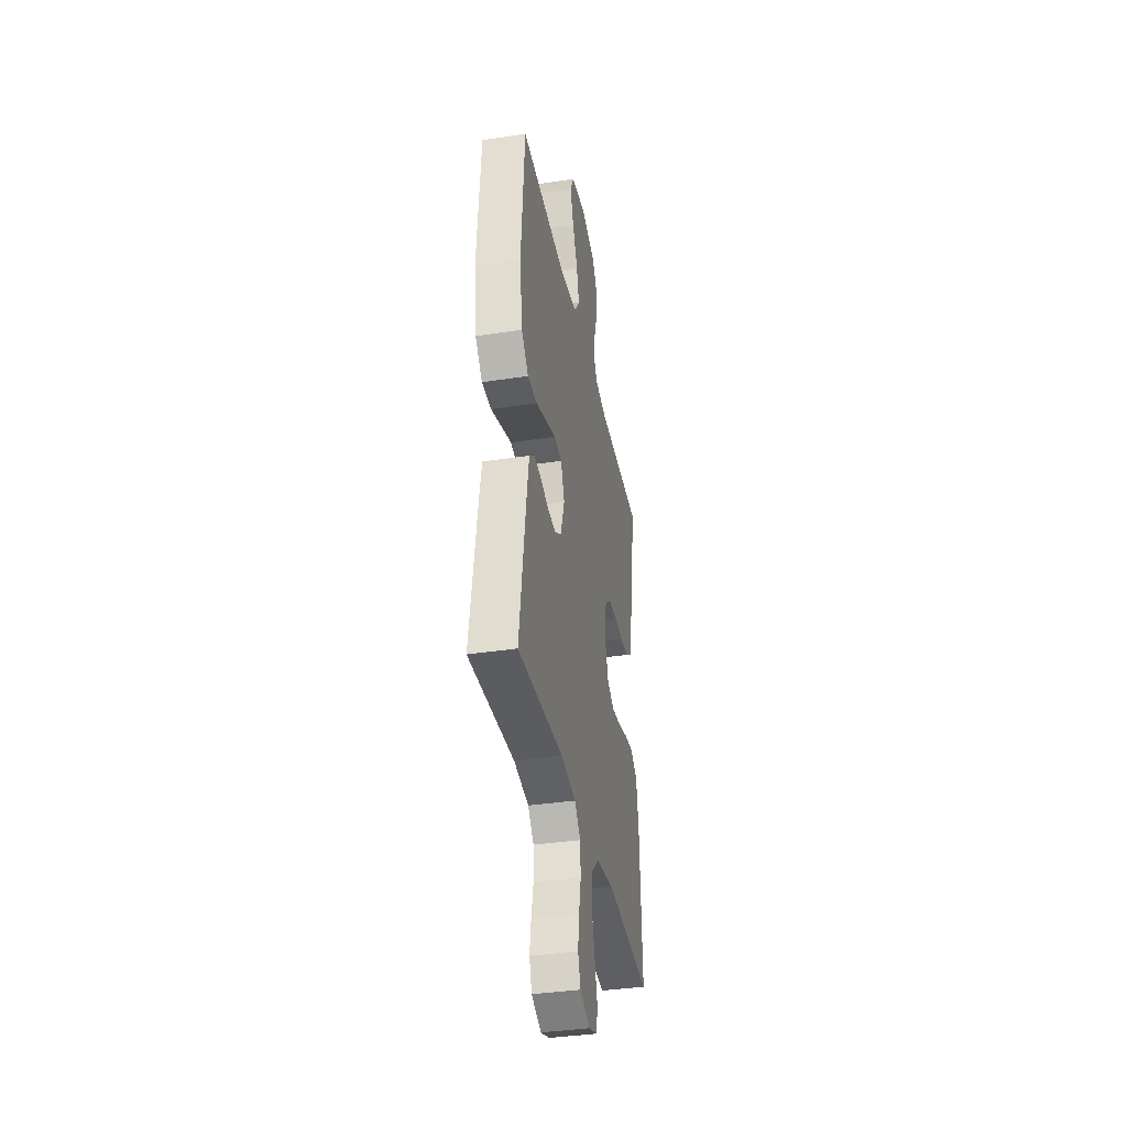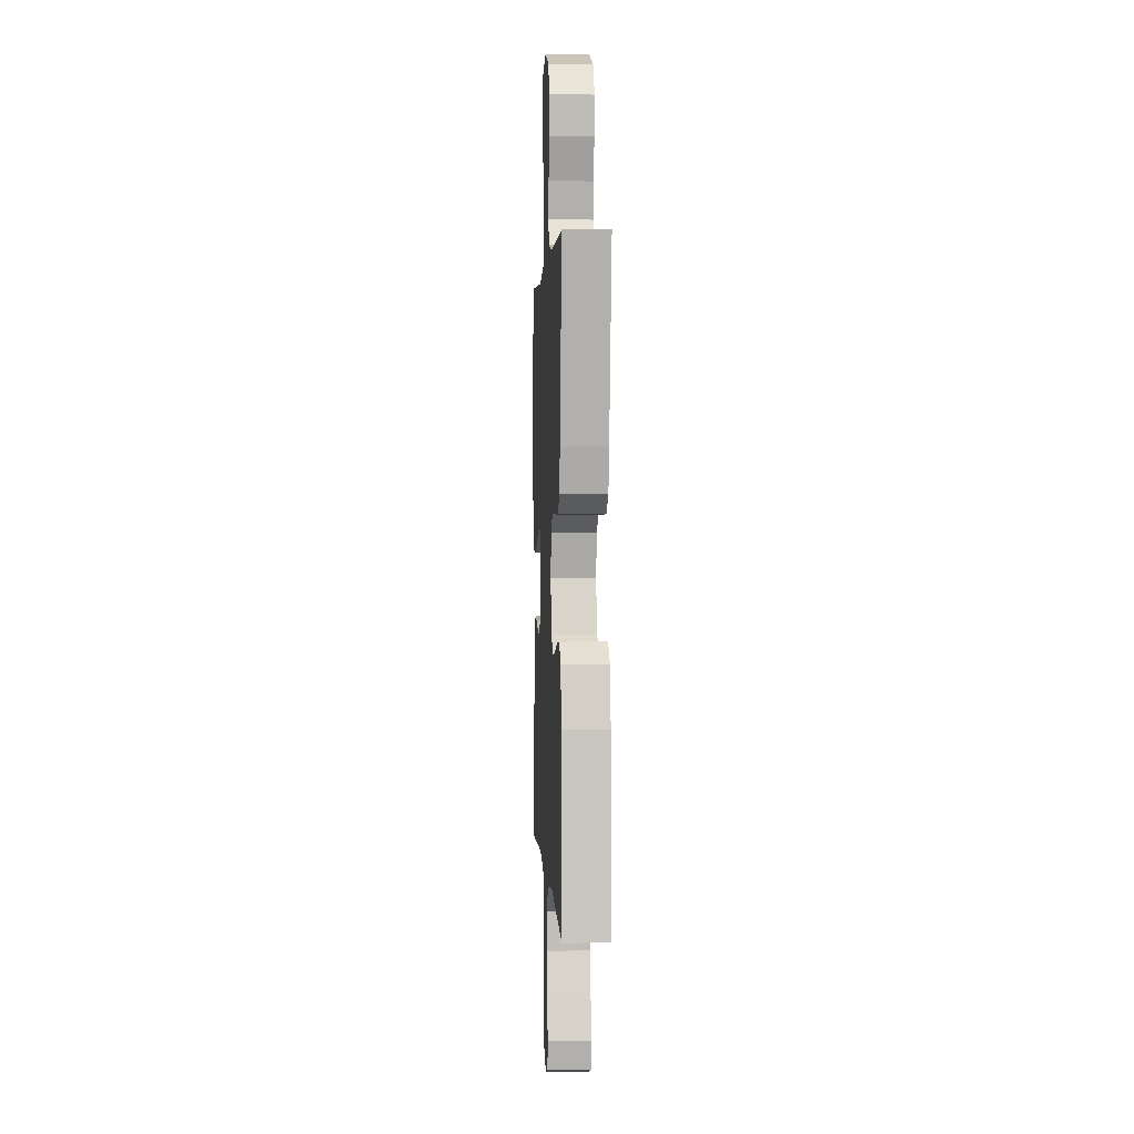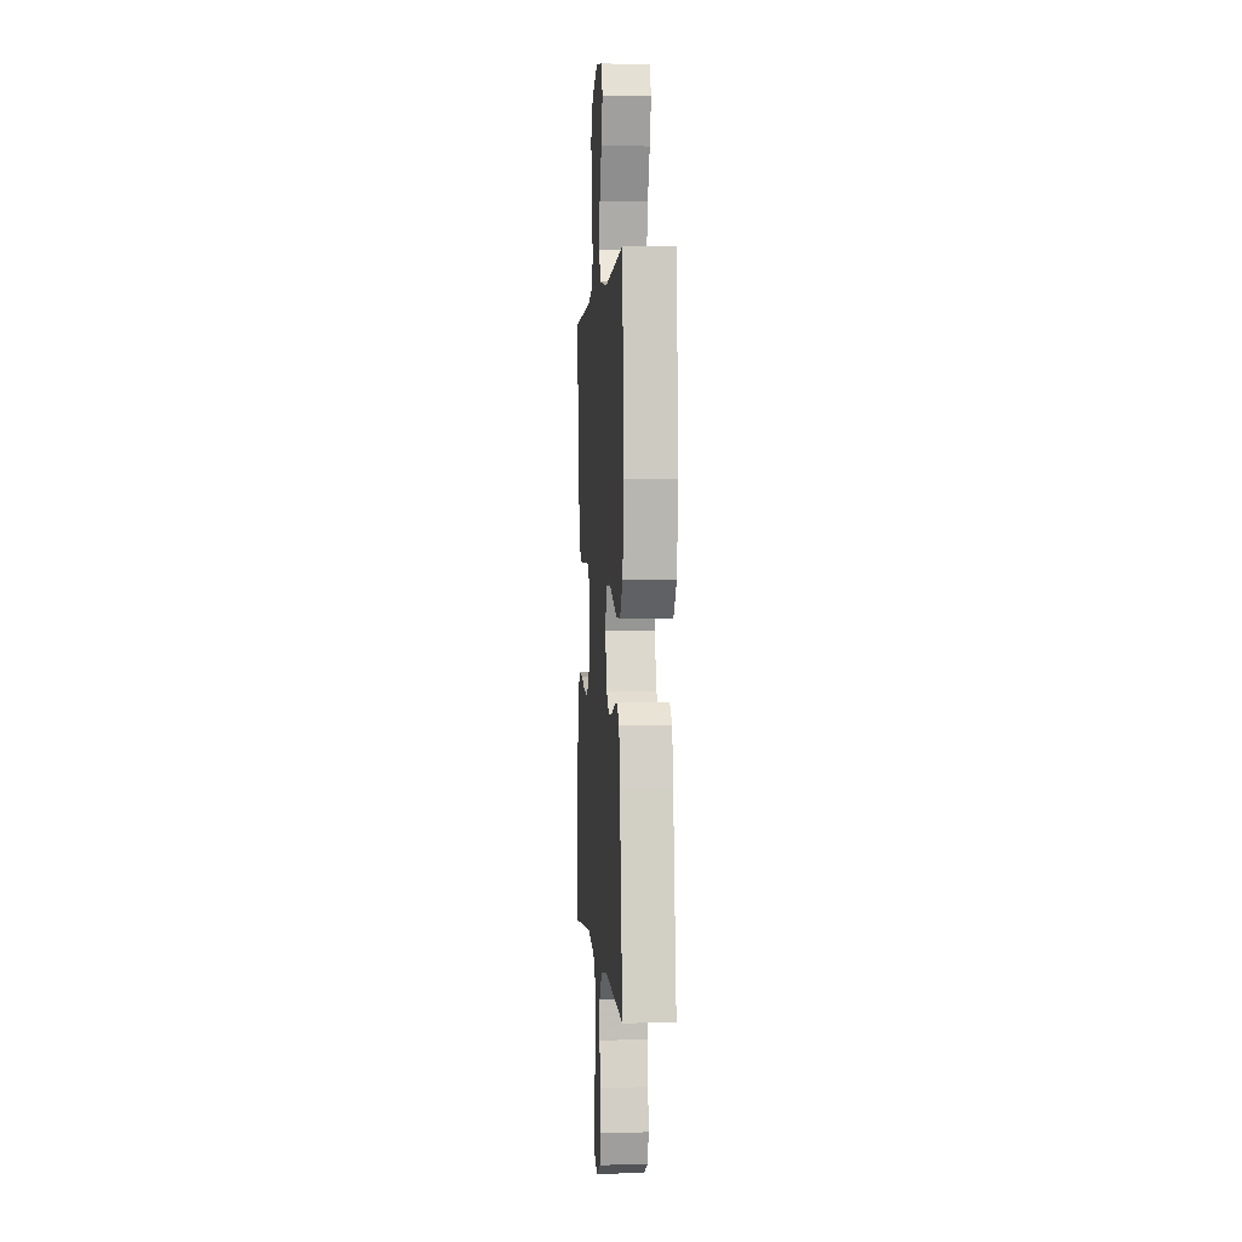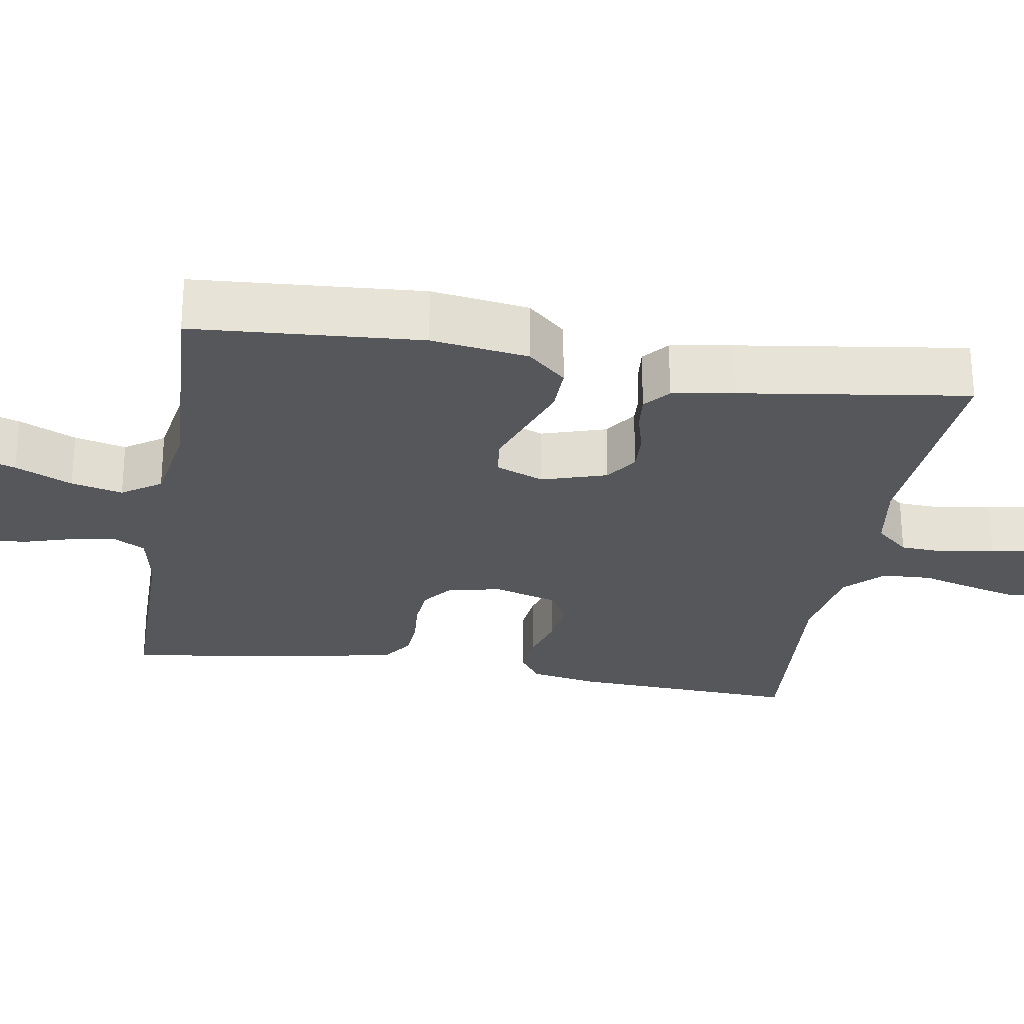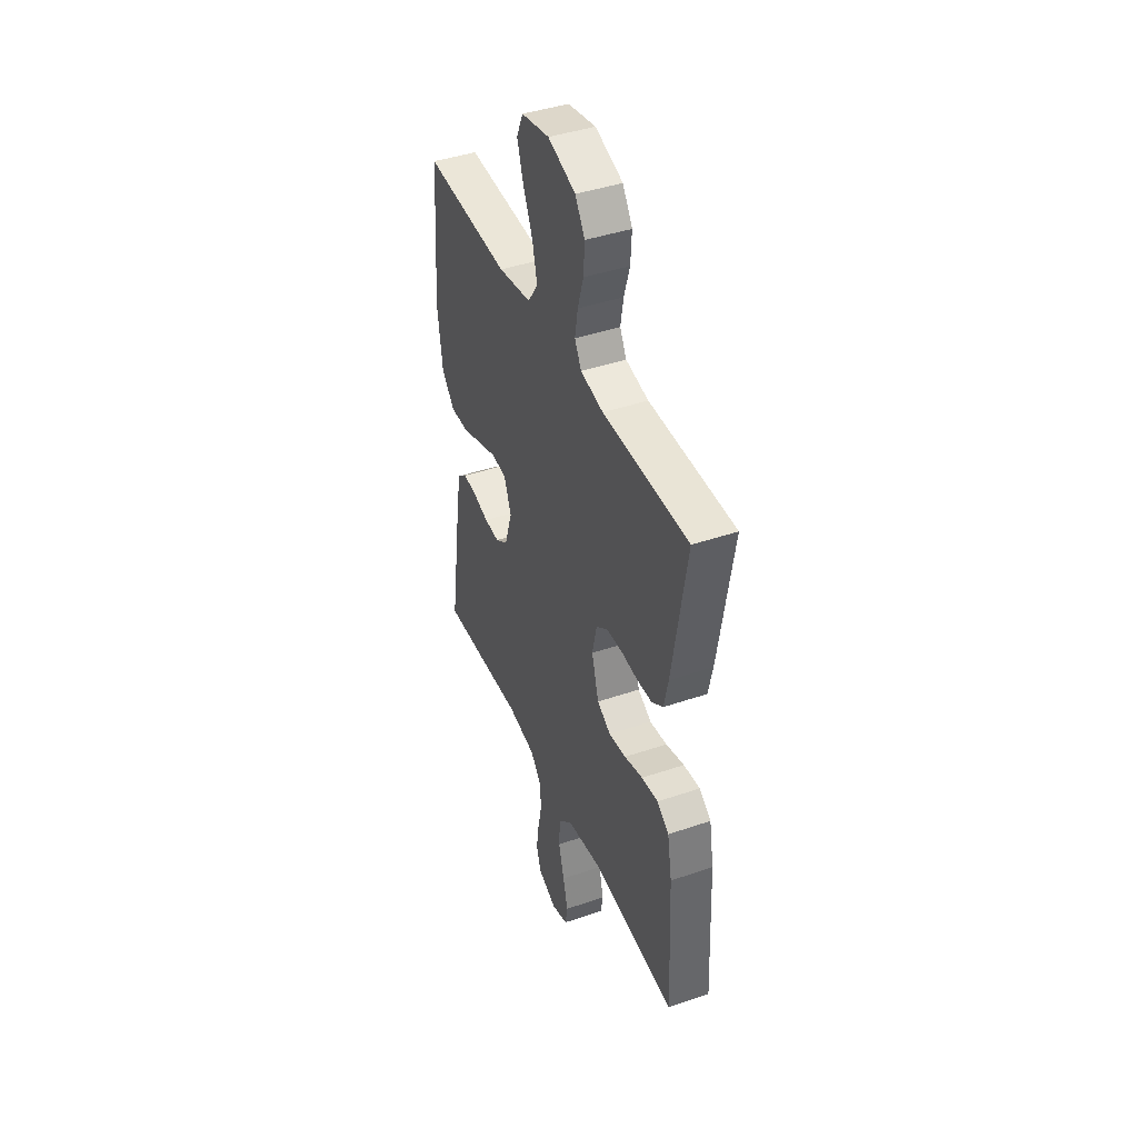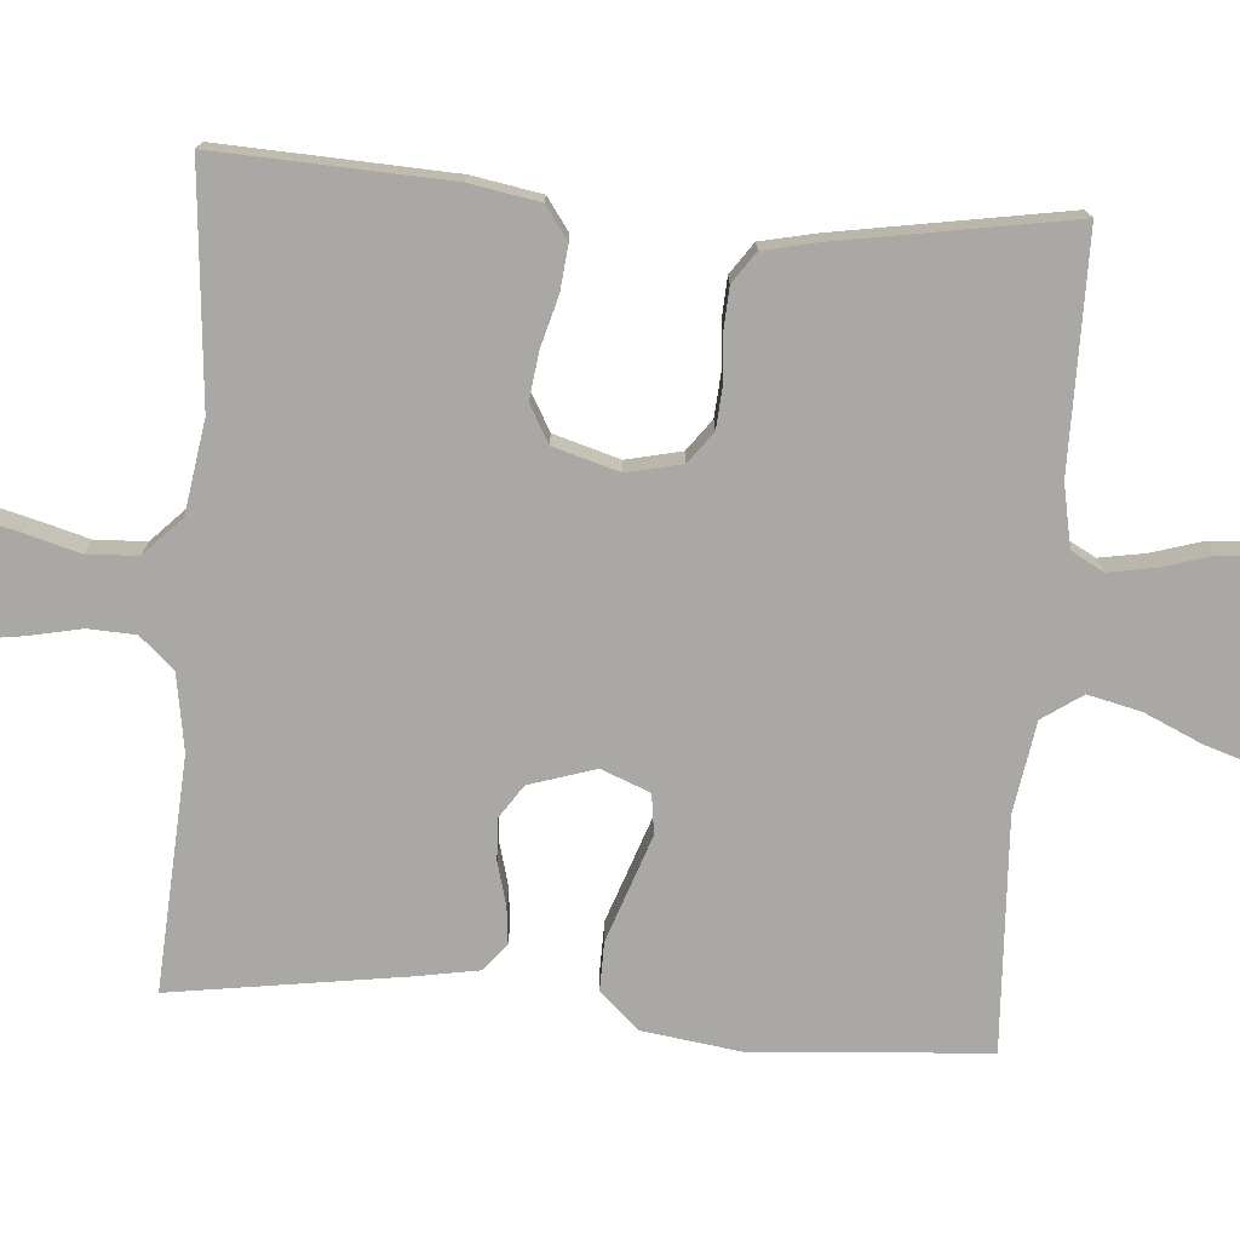
<metadata>
{"format":"obj","ext":"obj","renderer":"f3d","projection":"perspective","resolution":1024,"background":"white","views":[{"elev":-37.2,"azim":101.2,"up":"+Z"},{"elev":2.1,"azim":-93.1,"up":"+Z"},{"elev":0.9,"azim":85.7,"up":"+Z"},{"elev":-26.7,"azim":80.4,"up":"+Y"},{"elev":42.5,"azim":-112.2,"up":"+Z"},{"elev":-75.0,"azim":-94.4,"up":"+Y"}]}
</metadata>
<code>
v 0.5 0.07 -0.5
v 0.2 0.07 -0.481
v 0.101 0.07 -0.497
v 0.062 0.07 -0.541
v 0.059 0.07 -0.602
v 0.073 0.07 -0.669
v 0.082 0.07 -0.733
v 0.065 0.07 -0.784
v 0 0.07 -0.812
v -0.058 0.07 -0.793
v -0.066 0.07 -0.745
v -0.049 0.07 -0.679
v -0.029 0.07 -0.607
v -0.032 0.07 -0.542
v -0.081 0.07 -0.494
v -0.2 0.07 -0.475
v -0.5 0.07 -0.5
v -0.486 0.07 -0.2
v -0.47 0.07 -0.11
v -0.428 0.07 -0.08
v -0.37 0.07 -0.086
v -0.305 0.07 -0.104
v -0.244 0.07 -0.112
v -0.196 0.07 -0.085
v -0.171 0.07 0
v -0.187 0.07 0.071
v -0.227 0.07 0.101
v -0.282 0.07 0.105
v -0.341 0.07 0.1
v -0.395 0.07 0.103
v -0.435 0.07 0.131
v -0.45 0.07 0.2
v -0.5 0.07 0.5
v -0.2 0.07 0.501
v -0.12 0.07 0.517
v -0.097 0.07 0.559
v -0.107 0.07 0.618
v -0.127 0.07 0.684
v -0.131 0.07 0.748
v -0.097 0.07 0.801
v 0 0.07 0.834
v 0.098 0.07 0.815
v 0.121 0.07 0.765
v 0.099 0.07 0.697
v 0.065 0.07 0.622
v 0.049 0.07 0.554
v 0.084 0.07 0.503
v 0.2 0.07 0.484
v 0.5 0.07 0.5
v 0.522 0.07 0.2
v 0.504 0.07 0.072
v 0.458 0.07 0.021
v 0.395 0.07 0.022
v 0.324 0.07 0.047
v 0.258 0.07 0.07
v 0.207 0.07 0.063
v 0.182 0.07 0
v 0.209 0.07 -0.085
v 0.252 0.07 -0.114
v 0.305 0.07 -0.111
v 0.36 0.07 -0.096
v 0.408 0.07 -0.091
v 0.442 0.07 -0.119
v 0.456 0.07 -0.2
v 0.5 0 -0.5
v 0.2 0 -0.481
v 0.101 0 -0.497
v 0.062 0 -0.541
v 0.059 0 -0.602
v 0.073 0 -0.669
v 0.082 0 -0.733
v 0.065 0 -0.784
v 0 0 -0.812
v -0.058 0 -0.793
v -0.066 0 -0.745
v -0.049 0 -0.679
v -0.029 0 -0.607
v -0.032 0 -0.542
v -0.081 0 -0.494
v -0.2 0 -0.475
v -0.5 0 -0.5
v -0.486 0 -0.2
v -0.47 0 -0.11
v -0.428 0 -0.08
v -0.37 0 -0.086
v -0.305 0 -0.104
v -0.244 0 -0.112
v -0.196 0 -0.085
v -0.171 0 0
v -0.187 0 0.071
v -0.227 0 0.101
v -0.282 0 0.105
v -0.341 0 0.1
v -0.395 0 0.103
v -0.435 0 0.131
v -0.45 0 0.2
v -0.5 0 0.5
v -0.2 0 0.501
v -0.12 0 0.517
v -0.097 0 0.559
v -0.107 0 0.618
v -0.127 0 0.684
v -0.131 0 0.748
v -0.097 0 0.801
v 0 0 0.834
v 0.098 0 0.815
v 0.121 0 0.765
v 0.099 0 0.697
v 0.065 0 0.622
v 0.049 0 0.554
v 0.084 0 0.503
v 0.2 0 0.484
v 0.5 0 0.5
v 0.522 0 0.2
v 0.504 0 0.072
v 0.458 0 0.021
v 0.395 0 0.022
v 0.324 0 0.047
v 0.258 0 0.07
v 0.207 0 0.063
v 0.182 0 0
v 0.209 0 -0.085
v 0.252 0 -0.114
v 0.305 0 -0.111
v 0.36 0 -0.096
v 0.408 0 -0.091
v 0.442 0 -0.119
v 0.456 0 -0.2
f 63 64 1 2
f 60 61 62 63
f 59 60 63 2
f 58 59 2 3
f 57 58 3 4
f 51 52 53 54
f 51 54 55
f 48 49 50 51
f 47 48 51 55
f 46 47 55 56
f 42 43 44 45
f 42 45 46
f 41 42 46
f 40 41 46
f 37 38 39 40
f 36 37 40 46
f 35 36 46 56
f 31 32 33 34
f 28 29 30 31
f 27 28 31 34
f 26 27 34 35
f 19 20 21 22
f 19 22 23
f 16 17 18 19
f 15 16 19 23
f 14 15 23 24
f 10 11 12 13
f 8 9 10 13
f 8 13 14
f 5 6 7 8
f 5 8 14 24
f 26 35 56 57
f 25 26 57 4
f 4 5 24 25
f 66 65 128 127
f 127 126 125 124
f 66 127 124 123
f 67 66 123 122
f 68 67 122 121
f 118 117 116 115
f 119 118 115
f 115 114 113 112
f 119 115 112 111
f 120 119 111 110
f 109 108 107 106
f 110 109 106
f 110 106 105
f 110 105 104
f 104 103 102 101
f 110 104 101 100
f 120 110 100 99
f 98 97 96 95
f 95 94 93 92
f 98 95 92 91
f 99 98 91 90
f 86 85 84 83
f 87 86 83
f 83 82 81 80
f 87 83 80 79
f 88 87 79 78
f 77 76 75 74
f 77 74 73 72
f 78 77 72
f 72 71 70 69
f 88 78 72 69
f 121 120 99 90
f 68 121 90 89
f 89 88 69 68
f 1 65 66 2
f 2 66 67 3
f 3 67 68 4
f 4 68 69 5
f 5 69 70 6
f 6 70 71 7
f 7 71 72 8
f 8 72 73 9
f 9 73 74 10
f 10 74 75 11
f 11 75 76 12
f 12 76 77 13
f 13 77 78 14
f 14 78 79 15
f 15 79 80 16
f 16 80 81 17
f 17 81 82 18
f 18 82 83 19
f 19 83 84 20
f 20 84 85 21
f 21 85 86 22
f 22 86 87 23
f 23 87 88 24
f 24 88 89 25
f 25 89 90 26
f 26 90 91 27
f 27 91 92 28
f 28 92 93 29
f 29 93 94 30
f 30 94 95 31
f 31 95 96 32
f 32 96 97 33
f 33 97 98 34
f 34 98 99 35
f 35 99 100 36
f 36 100 101 37
f 37 101 102 38
f 38 102 103 39
f 39 103 104 40
f 40 104 105 41
f 41 105 106 42
f 42 106 107 43
f 43 107 108 44
f 44 108 109 45
f 45 109 110 46
f 46 110 111 47
f 47 111 112 48
f 48 112 113 49
f 49 113 114 50
f 50 114 115 51
f 51 115 116 52
f 52 116 117 53
f 53 117 118 54
f 54 118 119 55
f 55 119 120 56
f 56 120 121 57
f 57 121 122 58
f 58 122 123 59
f 59 123 124 60
f 60 124 125 61
f 61 125 126 62
f 62 126 127 63
f 63 127 128 64
f 64 128 65 1

</code>
